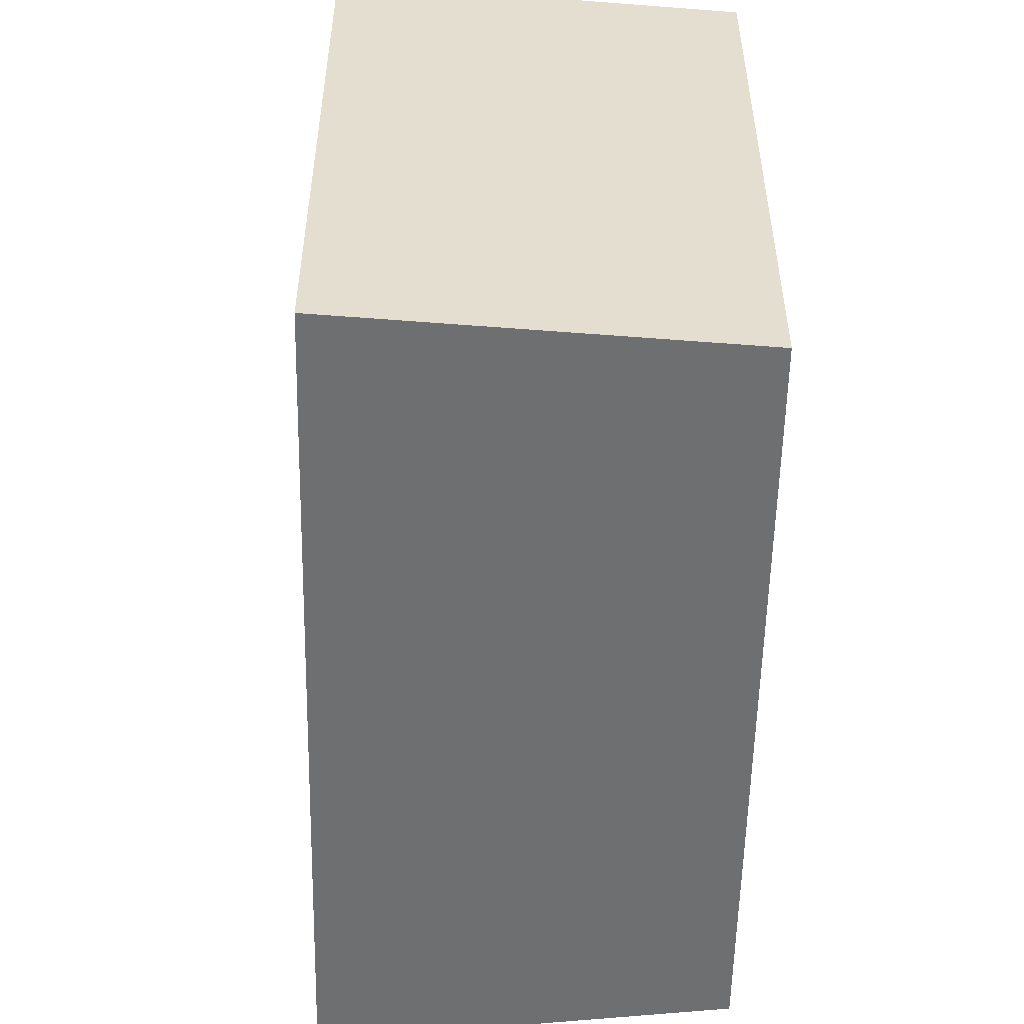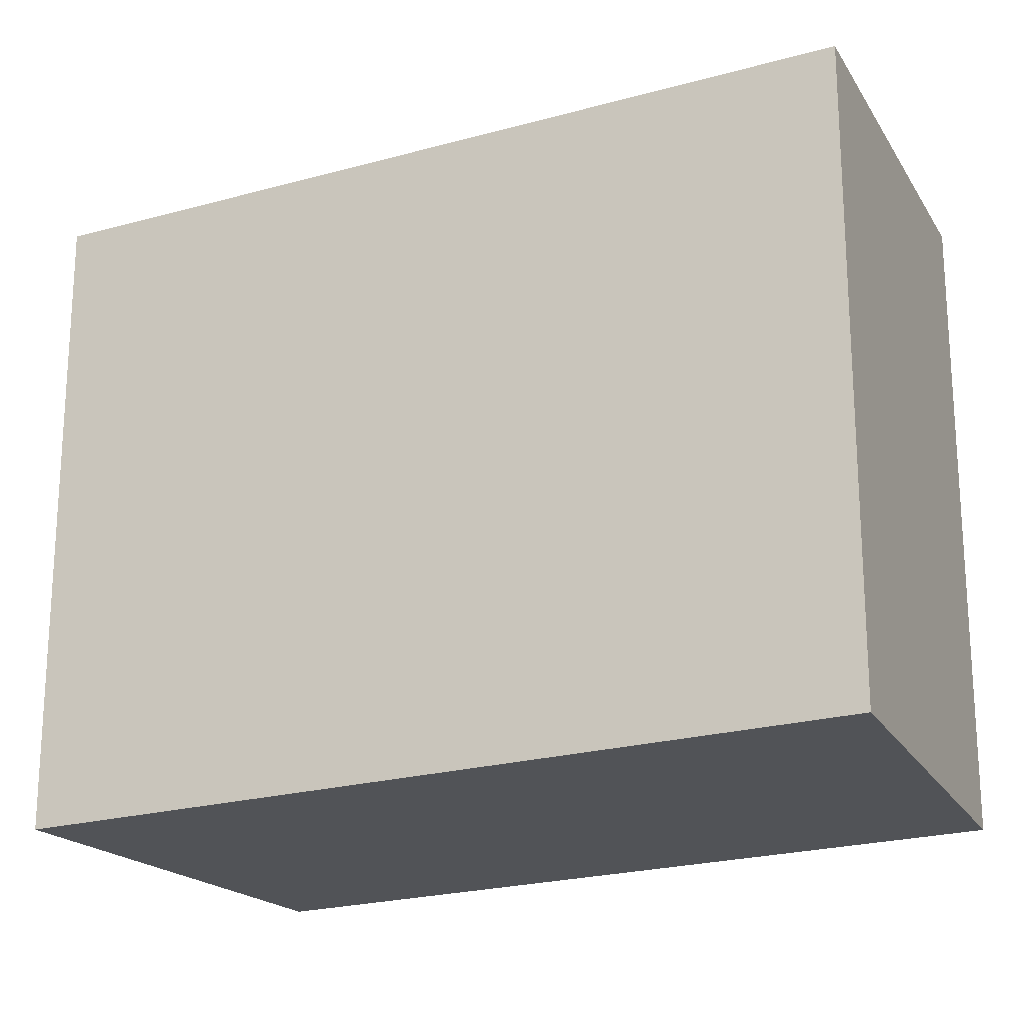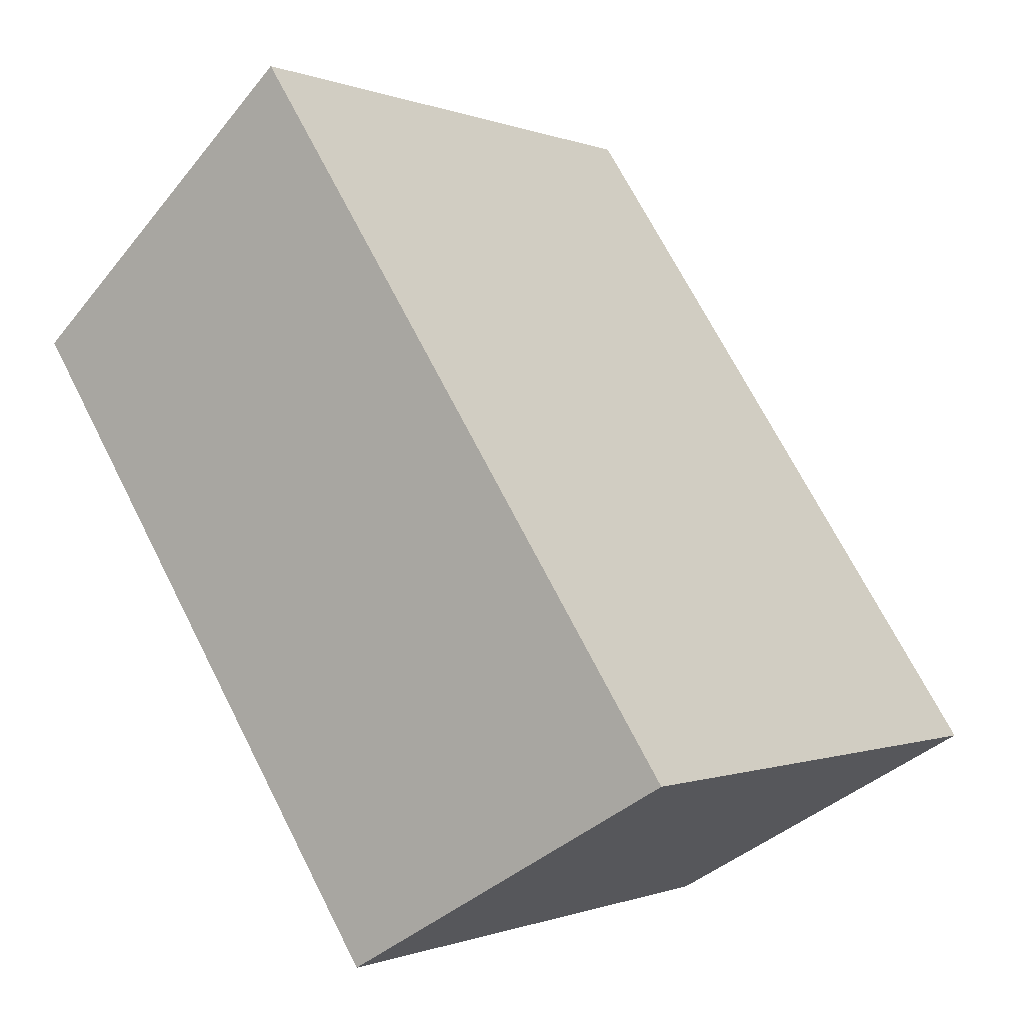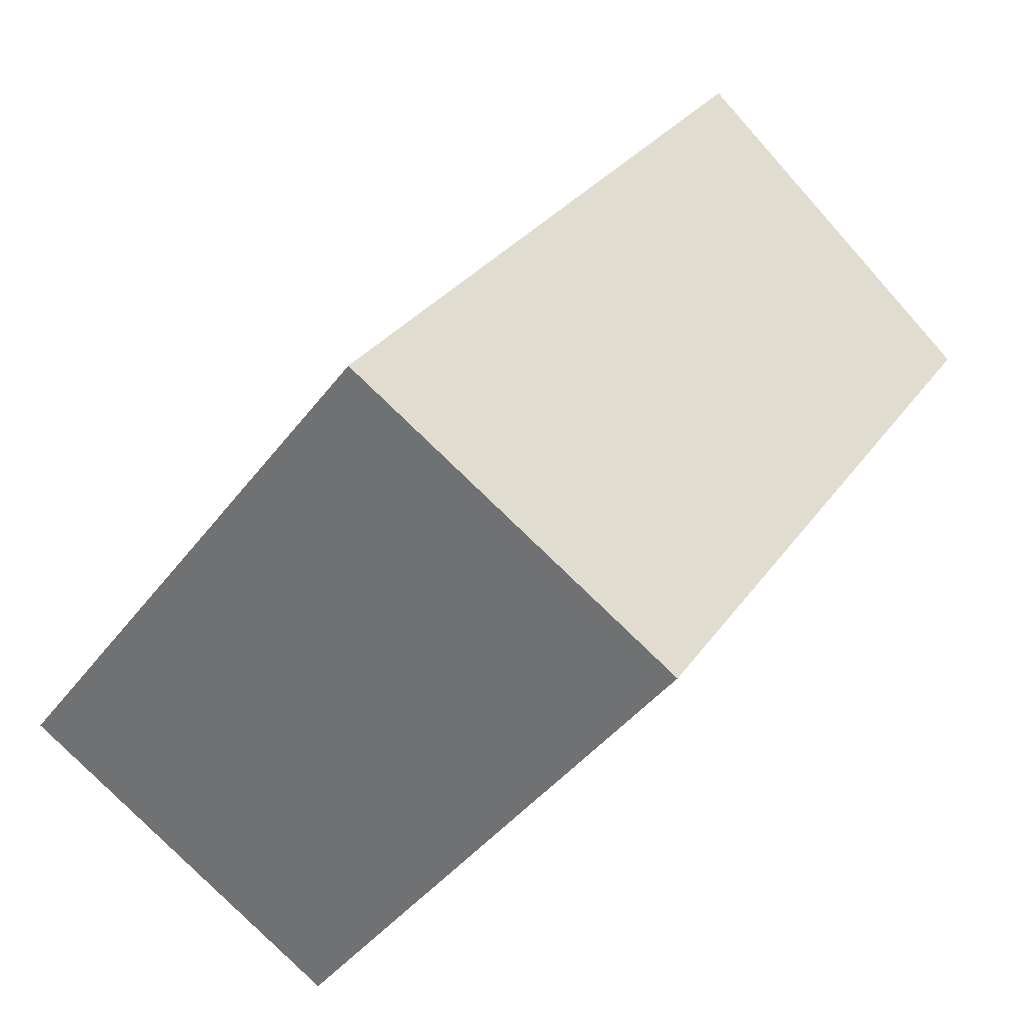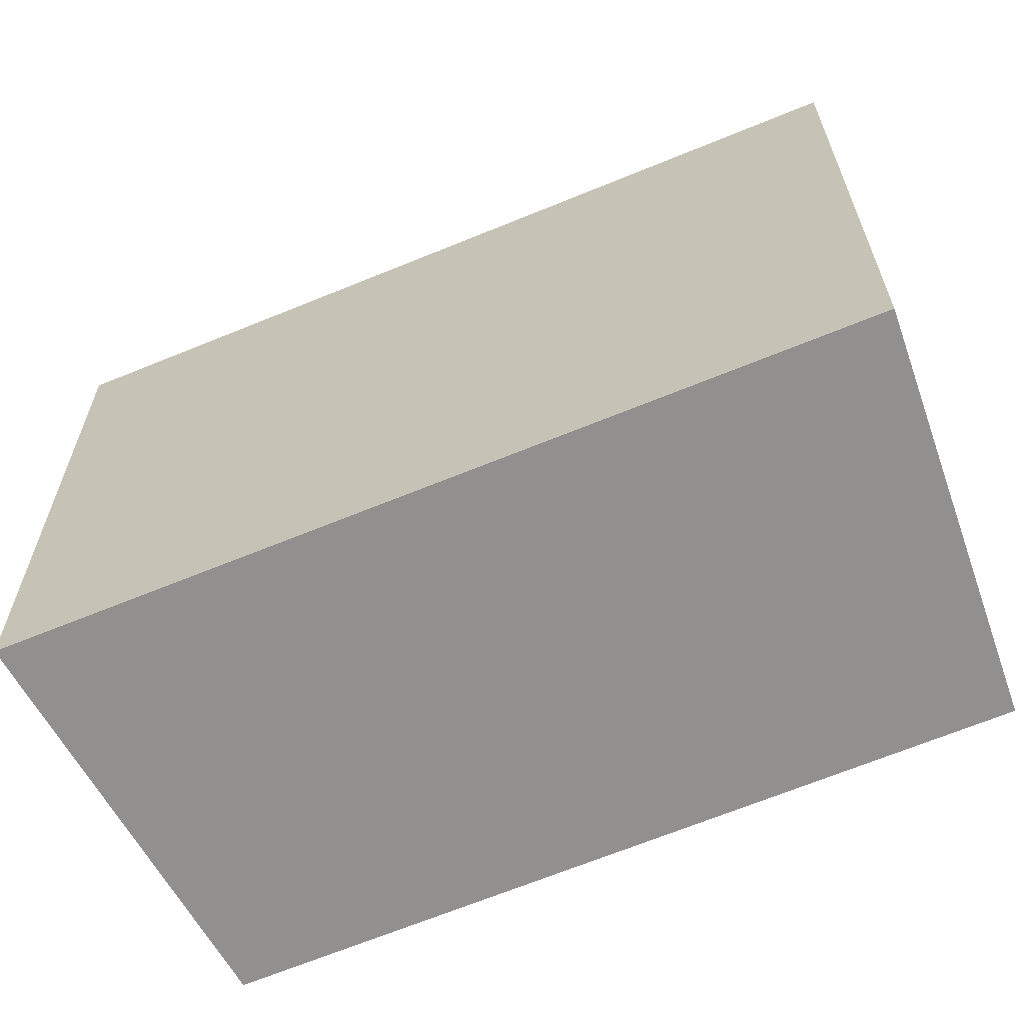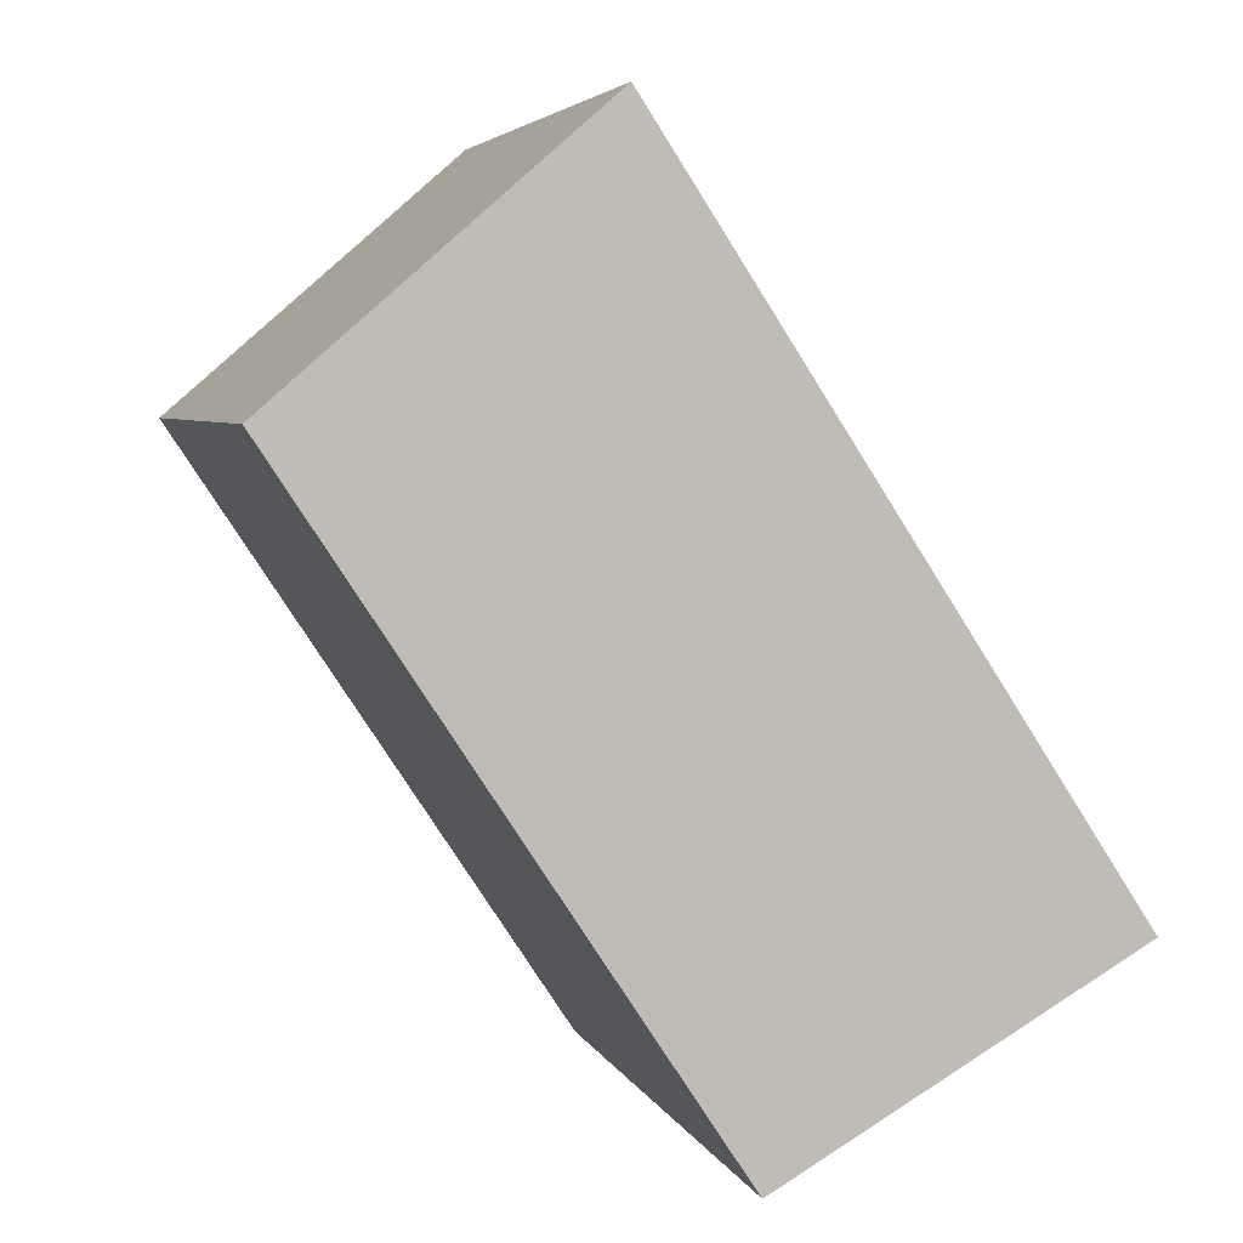
<metadata>
{"format":"obj","ext":"obj","renderer":"f3d","projection":"perspective","resolution":1024,"background":"white","views":[{"elev":-54.5,"azim":145.5,"up":"+Y"},{"elev":-22.0,"azim":82.9,"up":"+Y"},{"elev":-0.4,"azim":34.6,"up":"+Z"},{"elev":-41.5,"azim":146.6,"up":"+Z"},{"elev":-65.7,"azim":79.2,"up":"+Y"},{"elev":4.5,"azim":-14.8,"up":"+Z"}]}
</metadata>
<code>
v  0 2.918 1.787e-16
v  3.504 2.918 -1.981
v  1.911 2.918 -2.892
v  1.403 2.918 1.219
v  1.911 1.771e-16 -2.892
v  0 0 0
v  1.403 -7.464e-17 1.219
v  3.504 1.213e-16 -1.981
g defaultobject
f 1 2 3
f 2 1 4
f 5 1 3
f 1 5 6
f 6 4 1
f 4 6 7
f 7 2 4
f 2 7 8
f 8 3 2
f 3 8 5
f 5 7 6
f 7 5 8

</code>
